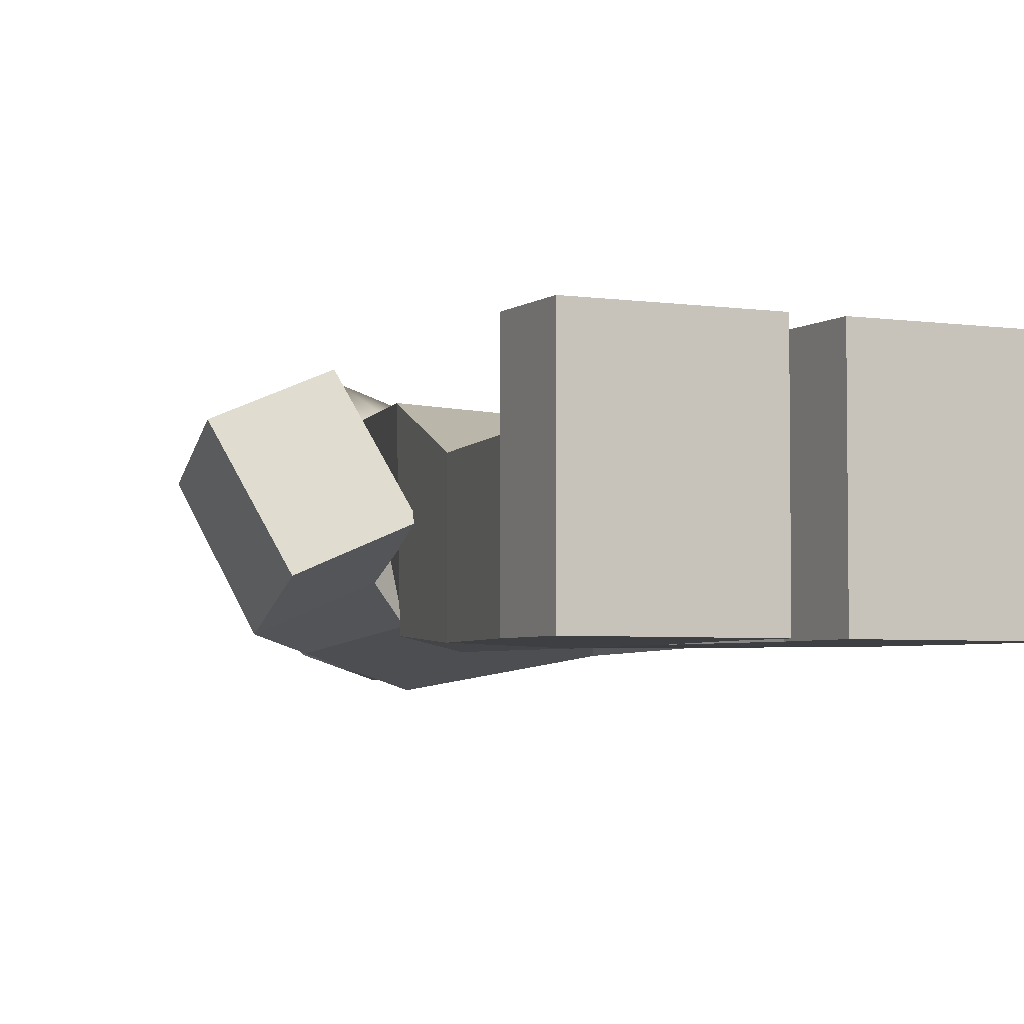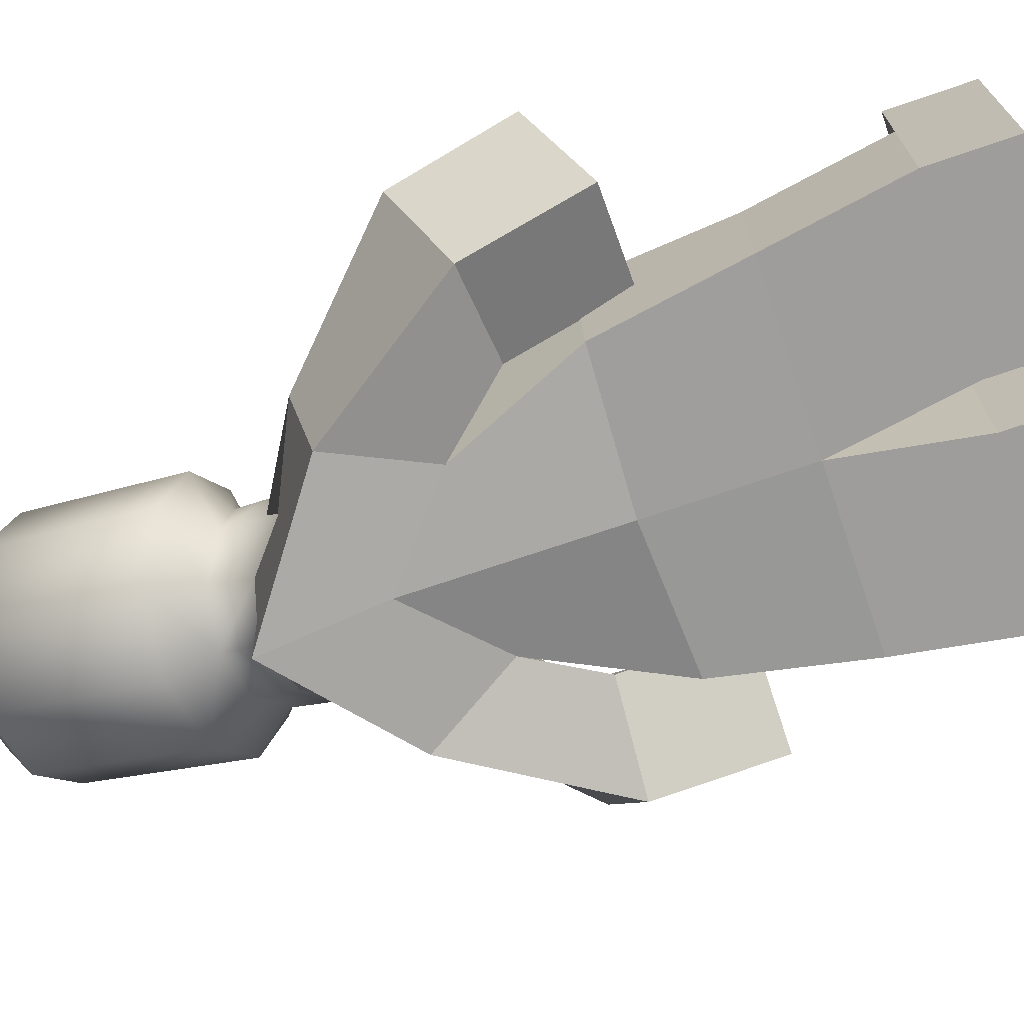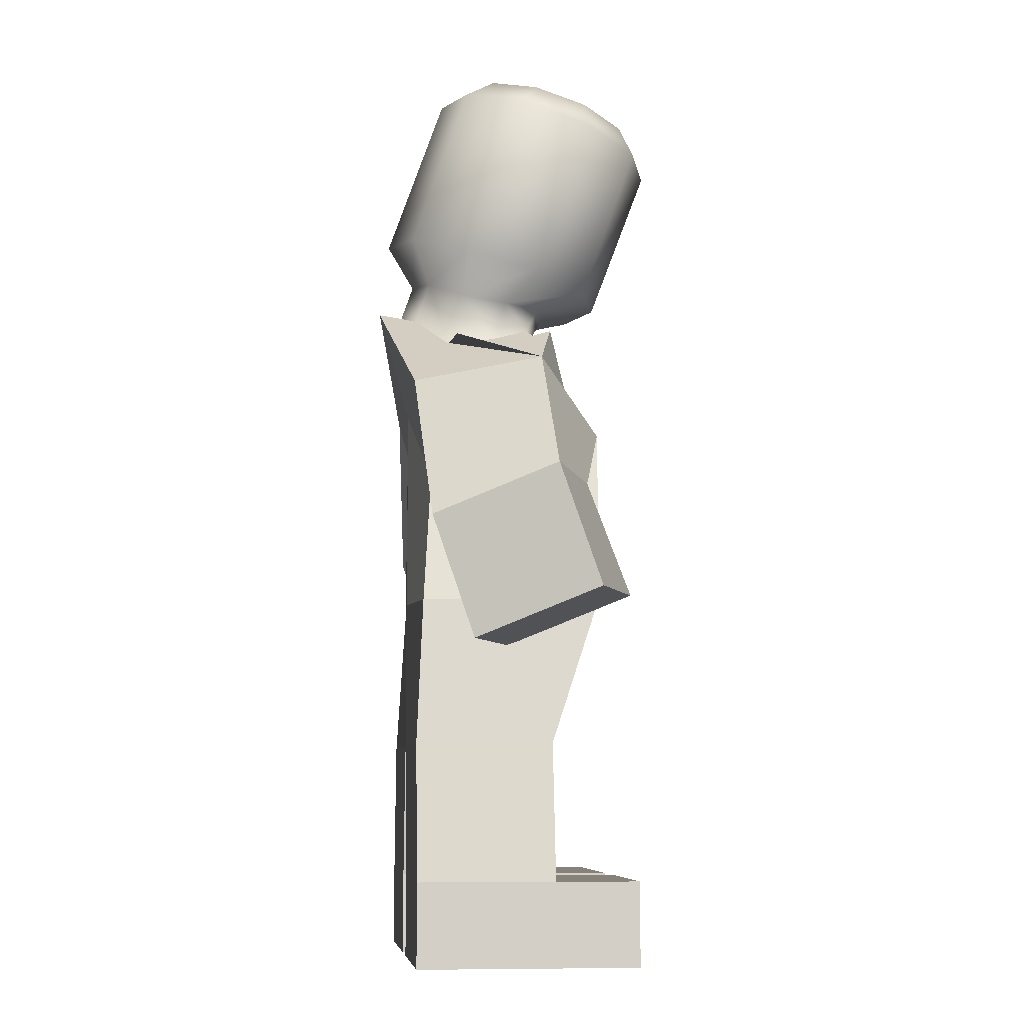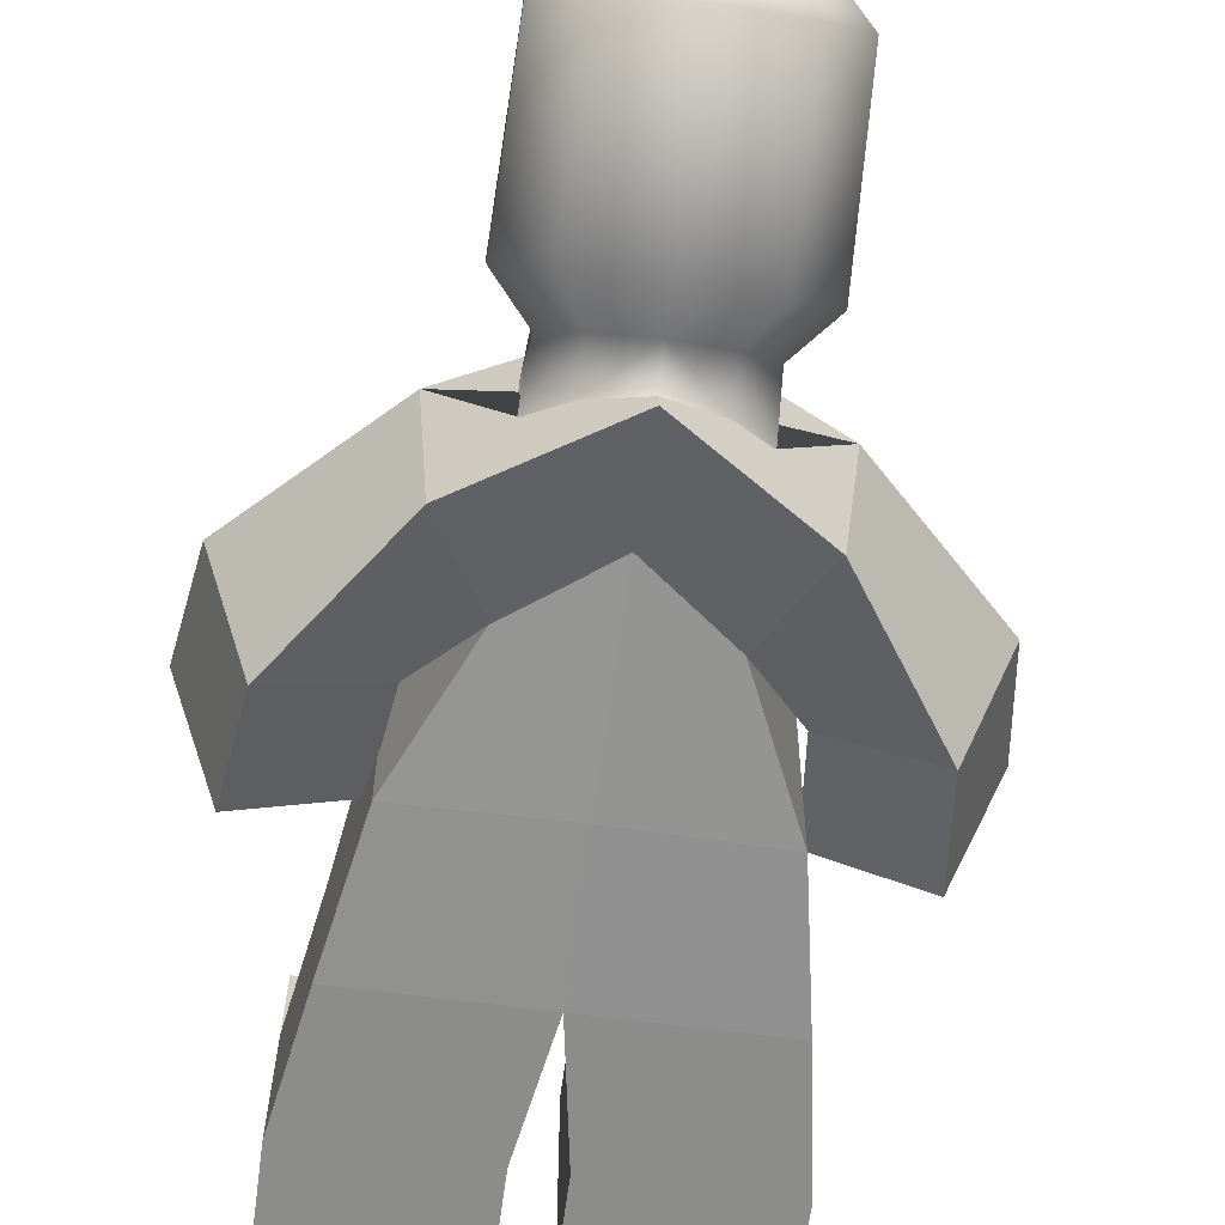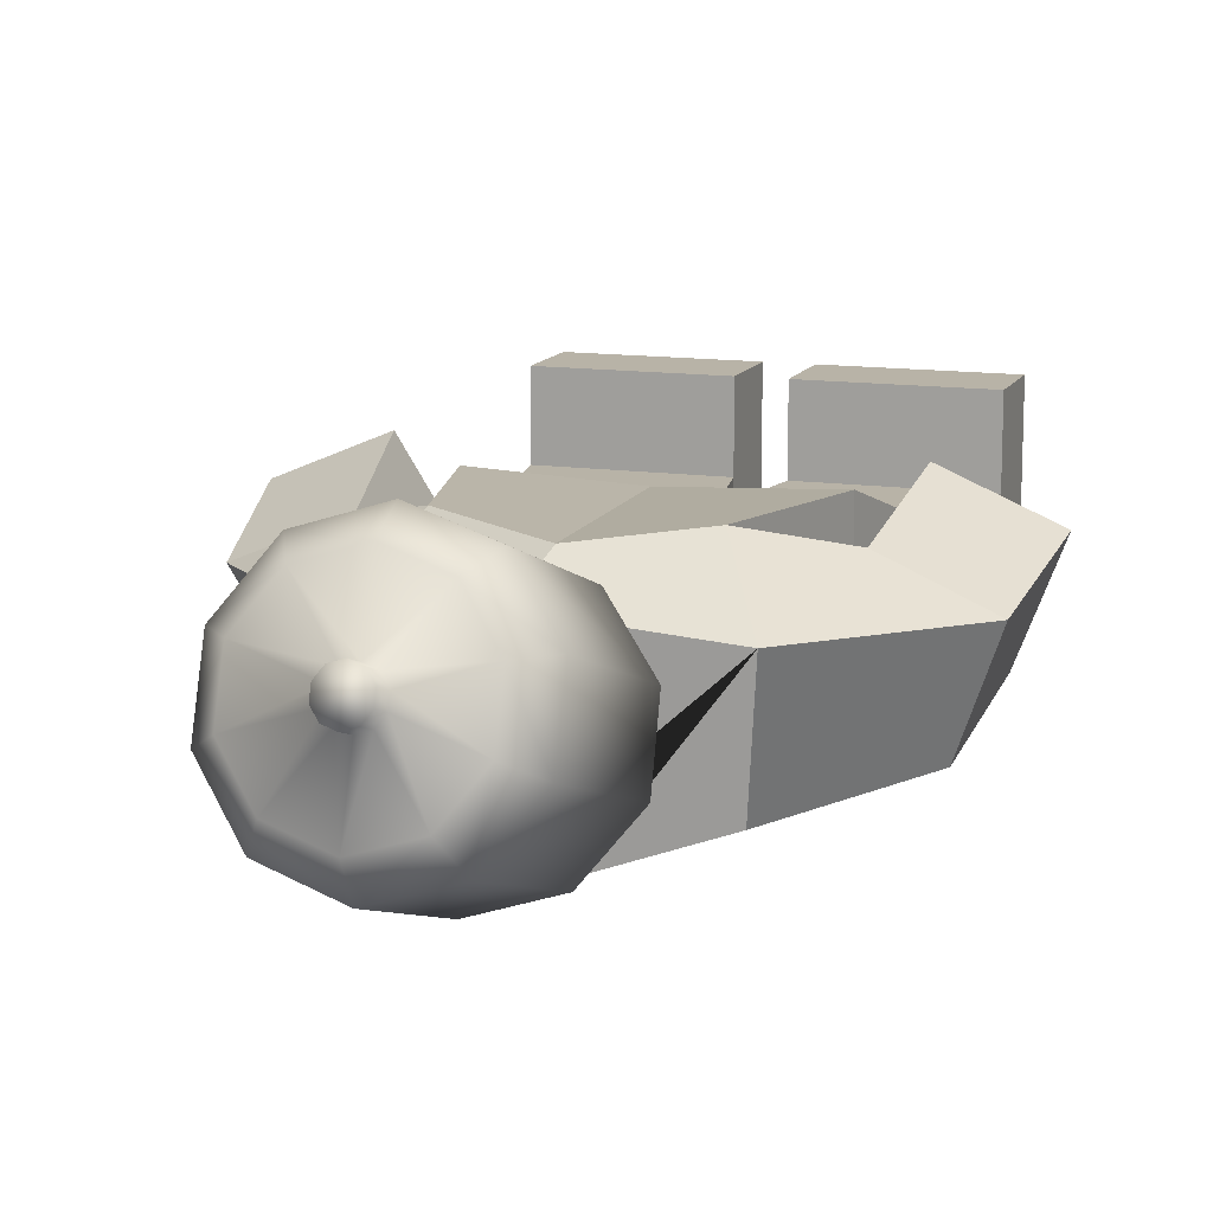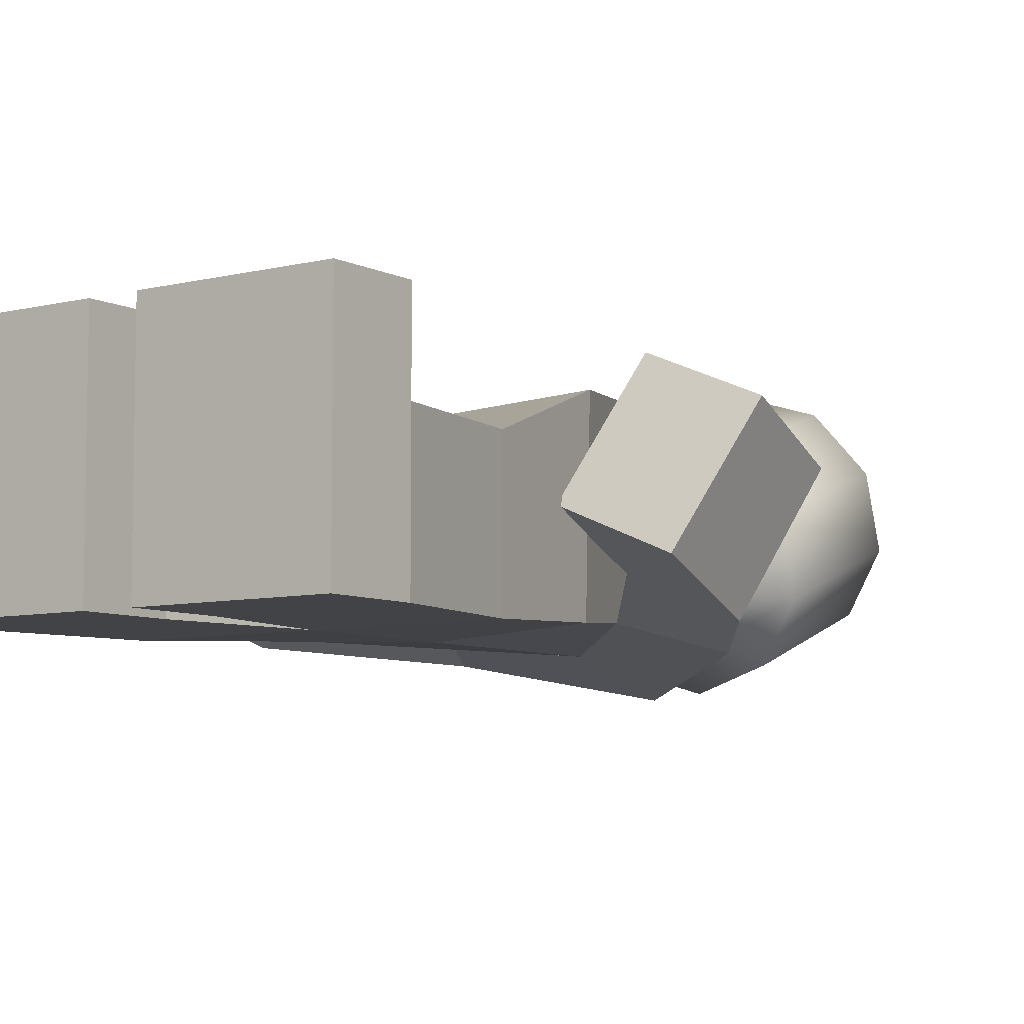
<metadata>
{"format":"obj","ext":"obj","renderer":"f3d","projection":"perspective","resolution":1024,"background":"white","views":[{"elev":-4.0,"azim":-25.8,"up":"+Z"},{"elev":-70.5,"azim":-71.0,"up":"+Z"},{"elev":-7.8,"azim":-96.4,"up":"+Y"},{"elev":-64.1,"azim":172.3,"up":"+Z"},{"elev":12.9,"azim":-161.4,"up":"+Z"},{"elev":-7.1,"azim":35.7,"up":"+Z"}]}
</metadata>
<code>
o mesh_player_Cube
v -0.2916 0.7156 -0.1004
v -0.1687 0.9832 -0.07754
v -0.2083 1.064 0.2611
v -0.294 0.7244 0.2515
v -0.2678 1.161 -0.1191
v -0.3429 0.4329 -0.1163
v -0.2947 1.211 0.1364
v -0.3429 0.4329 0.1501
v -0.275 0.8525 -0.01507
v -0.3676 0.9407 0.2169
v -0.4688 0.8626 -0.09644
v -0.5607 0.9532 0.1359
v -0.3014 0.6249 0.06608
v -0.3991 0.7168 0.2962
v -0.4999 0.6243 -0.01796
v -0.5976 0.7162 0.2121
v -0.3871 0.1673 -0.1163
v -0.3871 0.1673 0.1501
v -0.04427 0.1673 -0.1163
v -0.04427 0.1673 0.1501
v -0.3871 0.004919 -0.1163
v -0.3871 0.004919 0.1501
v -0.04427 0.004919 -0.1163
v -0.04427 0.004919 0.1501
v -0.3871 0.1673 0.3123
v -0.04427 0.1673 0.3123
v -0.3871 0.004919 0.3123
v -0.04427 0.004919 0.3123
v -0.1017 1.306 0.127
v -0.102 1.351 0.1514
v -0.1678 1.273 0.0487
v -0.1606 1.353 0.07713
v -0.1665 1.262 -0.04332
v -0.1603 1.367 -0.01206
v -0.0992 1.321 -0.1071
v -0.1006 1.401 -0.07919
v -0.1448 1.38 0.2427
v -0.2294 1.408 0.1308
v -0.2289 1.447 -0.006407
v -0.1433 1.487 -0.1157
v -0.137 1.69 0.3532
v -0.2217 1.727 0.2428
v -0.2217 1.773 0.1062
v -0.137 1.81 -0.004213
v -0.1044 1.758 0.3289
v -0.169 1.786 0.2447
v -0.169 1.821 0.1407
v -0.1044 1.85 0.05651
v -0.02413 1.793 0.2242
v -0.03905 1.8 0.2047
v -0.03905 1.808 0.1807
v -0.02413 1.814 0.1612
v -0.02413 1.834 0.2378
v -0.03905 1.84 0.2184
v -0.03905 1.848 0.1943
v -0.02413 1.855 0.1749
v 0.2916 0.7156 -0.1004
v 0.1687 0.9832 -0.07754
v 0.2083 1.064 0.2611
v 0.294 0.7244 0.2515
v 0.2678 1.161 -0.1191
v 0.3429 0.4329 -0.1163
v 0.2947 1.211 0.1364
v 0.3429 0.4329 0.1501
v -0 0.4329 -0.1163
v 0 1.331 0.192
v -0 0.4329 0.1501
v 0 1.357 -0.1783
v 0 1.128 -0.1153
v 0 0.7295 -0.1163
v 0 1.14 0.2375
v 0 0.736 0.2404
v 0.275 0.8525 -0.01507
v 0.3676 0.9407 0.2169
v 0.4688 0.8626 -0.09644
v 0.5607 0.9532 0.1359
v 0.3014 0.6249 0.06608
v 0.3991 0.7168 0.2962
v 0.4999 0.6243 -0.01796
v 0.5976 0.7162 0.2121
v 0.3871 0.1673 -0.1163
v 0.3871 0.1673 0.1501
v 0.04427 0.1673 -0.1163
v 0.04427 0.1673 0.1501
v 0.3871 0.004919 -0.1163
v 0.3871 0.004919 0.1501
v 0.04427 0.004919 -0.1163
v 0.04427 0.004919 0.1501
v 0.3871 0.1673 0.3123
v 0.04427 0.1673 0.3123
v 0.3871 0.004919 0.3123
v 0.04427 0.004919 0.3123
v 0 1.505 -0.1602
v 0 1.35 -0.1317
v 0 1.417 -0.1081
v 0 1.32 0.1535
v 0 1.357 0.174
v 0.1017 1.306 0.127
v 0.102 1.351 0.1514
v 0.1678 1.273 0.0487
v 0.1606 1.353 0.07713
v 0.1665 1.262 -0.04332
v 0.1603 1.367 -0.01206
v 0.0992 1.321 -0.1071
v 0.1006 1.401 -0.07919
v 0 1.375 0.2825
v 0.1448 1.38 0.2427
v 0.2294 1.408 0.1308
v 0.2289 1.447 -0.006407
v 0.1433 1.487 -0.1157
v 0 1.824 -0.0464
v 0 1.675 0.3954
v 0.137 1.69 0.3532
v 0.2217 1.727 0.2428
v 0.2217 1.773 0.1062
v 0.137 1.81 -0.004213
v 0 1.861 0.02435
v 0 1.747 0.3611
v 0.1044 1.758 0.3289
v 0.169 1.786 0.2447
v 0.169 1.821 0.1407
v 0.1044 1.85 0.05651
v 0 1.817 0.1538
v 0 1.791 0.2316
v 0.02413 1.793 0.2242
v 0.03905 1.8 0.2047
v 0.03905 1.808 0.1807
v 0.02413 1.814 0.1612
v 0 1.857 0.1674
v 0 1.831 0.2453
v 0.02413 1.834 0.2378
v 0.03905 1.84 0.2184
v 0.03905 1.848 0.1943
v 0.02413 1.855 0.1749
f 7 66 96 29 31 33 35 94 68 5
f 71 66 7 3
f 3 7 12 10
f 1 2 69 70
f 4 3 2 1
f 67 72 4 8
f 2 5 68 69
f 67 8 18 20
f 6 1 70 65
f 8 4 1 6
f 72 71 3 4
f 12 11 15 16
f 2 3 10 9
f 5 2 9 11
f 7 5 11 12
f 14 16 15 13
f 10 12 16 14
f 9 10 14 13
f 11 9 13 15
f 19 20 24 23
f 6 65 19 17
f 65 67 20 19
f 8 6 17 18
f 21 23 24 22
f 17 19 23 21
f 24 20 26 28
f 18 17 21 22
f 26 25 27 28
f 22 24 28 27
f 18 22 27 25
f 20 18 25 26
f 63 61 68 94 104 102 100 98 96 66
f 71 59 63 66
f 59 74 76 63
f 57 70 69 58
f 60 57 58 59
f 67 64 60 72
f 58 69 68 61
f 67 84 82 64
f 62 65 70 57
f 64 62 57 60
f 72 60 59 71
f 76 80 79 75
f 58 73 74 59
f 61 75 73 58
f 63 76 75 61
f 78 77 79 80
f 74 78 80 76
f 73 77 78 74
f 75 79 77 73
f 83 87 88 84
f 62 81 83 65
f 65 83 84 67
f 64 82 81 62
f 85 86 88 87
f 81 85 87 83
f 88 92 90 84
f 82 86 85 81
f 90 92 91 89
f 86 91 92 88
f 82 89 91 86
f 84 90 89 82
f 95 36 40 93
f 40 39 43 44
f 39 38 42 43
f 37 106 112 41
f 30 97 106 37
f 93 40 44 111
f 34 32 38 39
f 96 97 30 29
f 29 30 32 31
f 42 41 45 46
f 31 32 34 33
f 32 30 37 38
f 33 34 36 35
f 36 34 39 40
f 35 36 95 94
f 38 37 41 42
f 117 48 52 123
f 111 44 48 117
f 41 112 118 45
f 44 43 47 48
f 43 42 46 47
f 49 124 130 53
f 45 118 124 49
f 48 47 51 52
f 47 46 50 51
f 46 45 49 50
f 52 51 55 56
f 51 50 54 55
f 50 49 53 54
f 123 52 56 129
f 129 56 55 54 53 130
f 95 93 110 105
f 110 116 115 109
f 109 115 114 108
f 107 113 112 106
f 99 107 106 97
f 93 111 116 110
f 103 109 108 101
f 96 98 99 97
f 98 100 101 99
f 114 120 119 113
f 100 102 103 101
f 101 108 107 99
f 102 104 105 103
f 105 110 109 103
f 104 94 95 105
f 108 114 113 107
f 117 123 128 122
f 111 117 122 116
f 113 119 118 112
f 116 122 121 115
f 115 121 120 114
f 125 131 130 124
f 119 125 124 118
f 122 128 127 121
f 121 127 126 120
f 120 126 125 119
f 128 134 133 127
f 127 133 132 126
f 126 132 131 125
f 123 129 134 128
f 129 130 131 132 133 134

</code>
